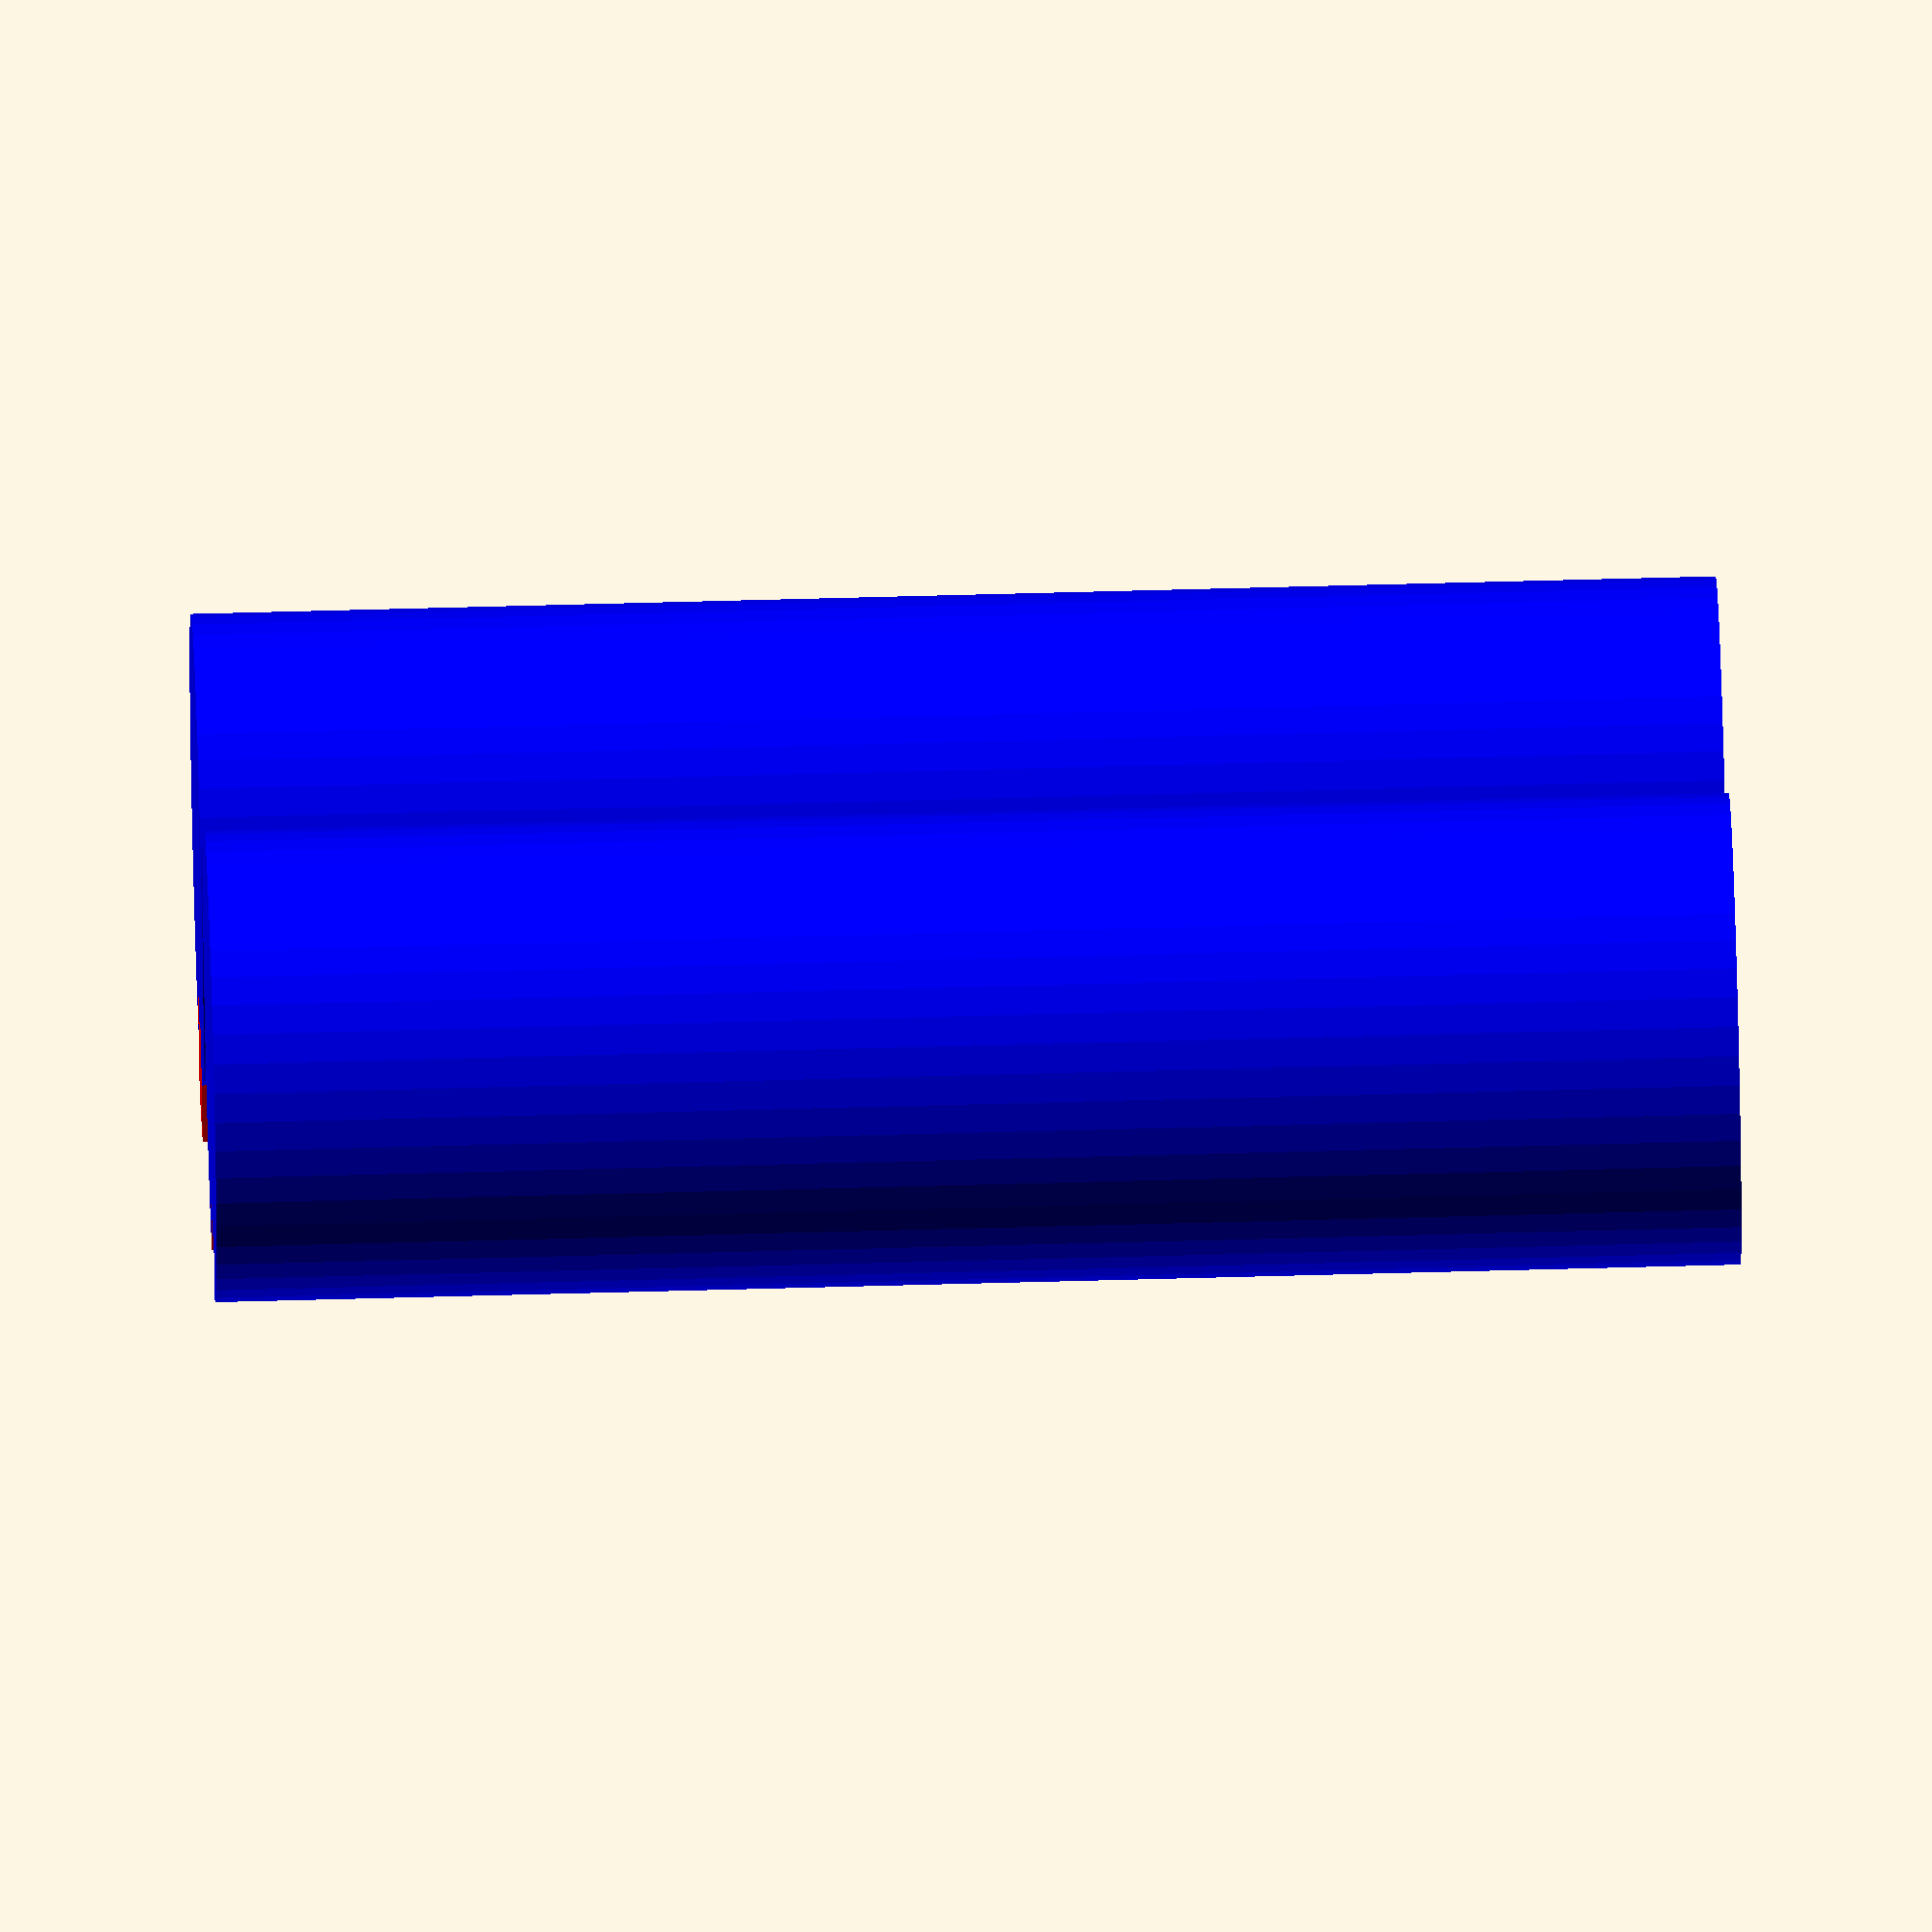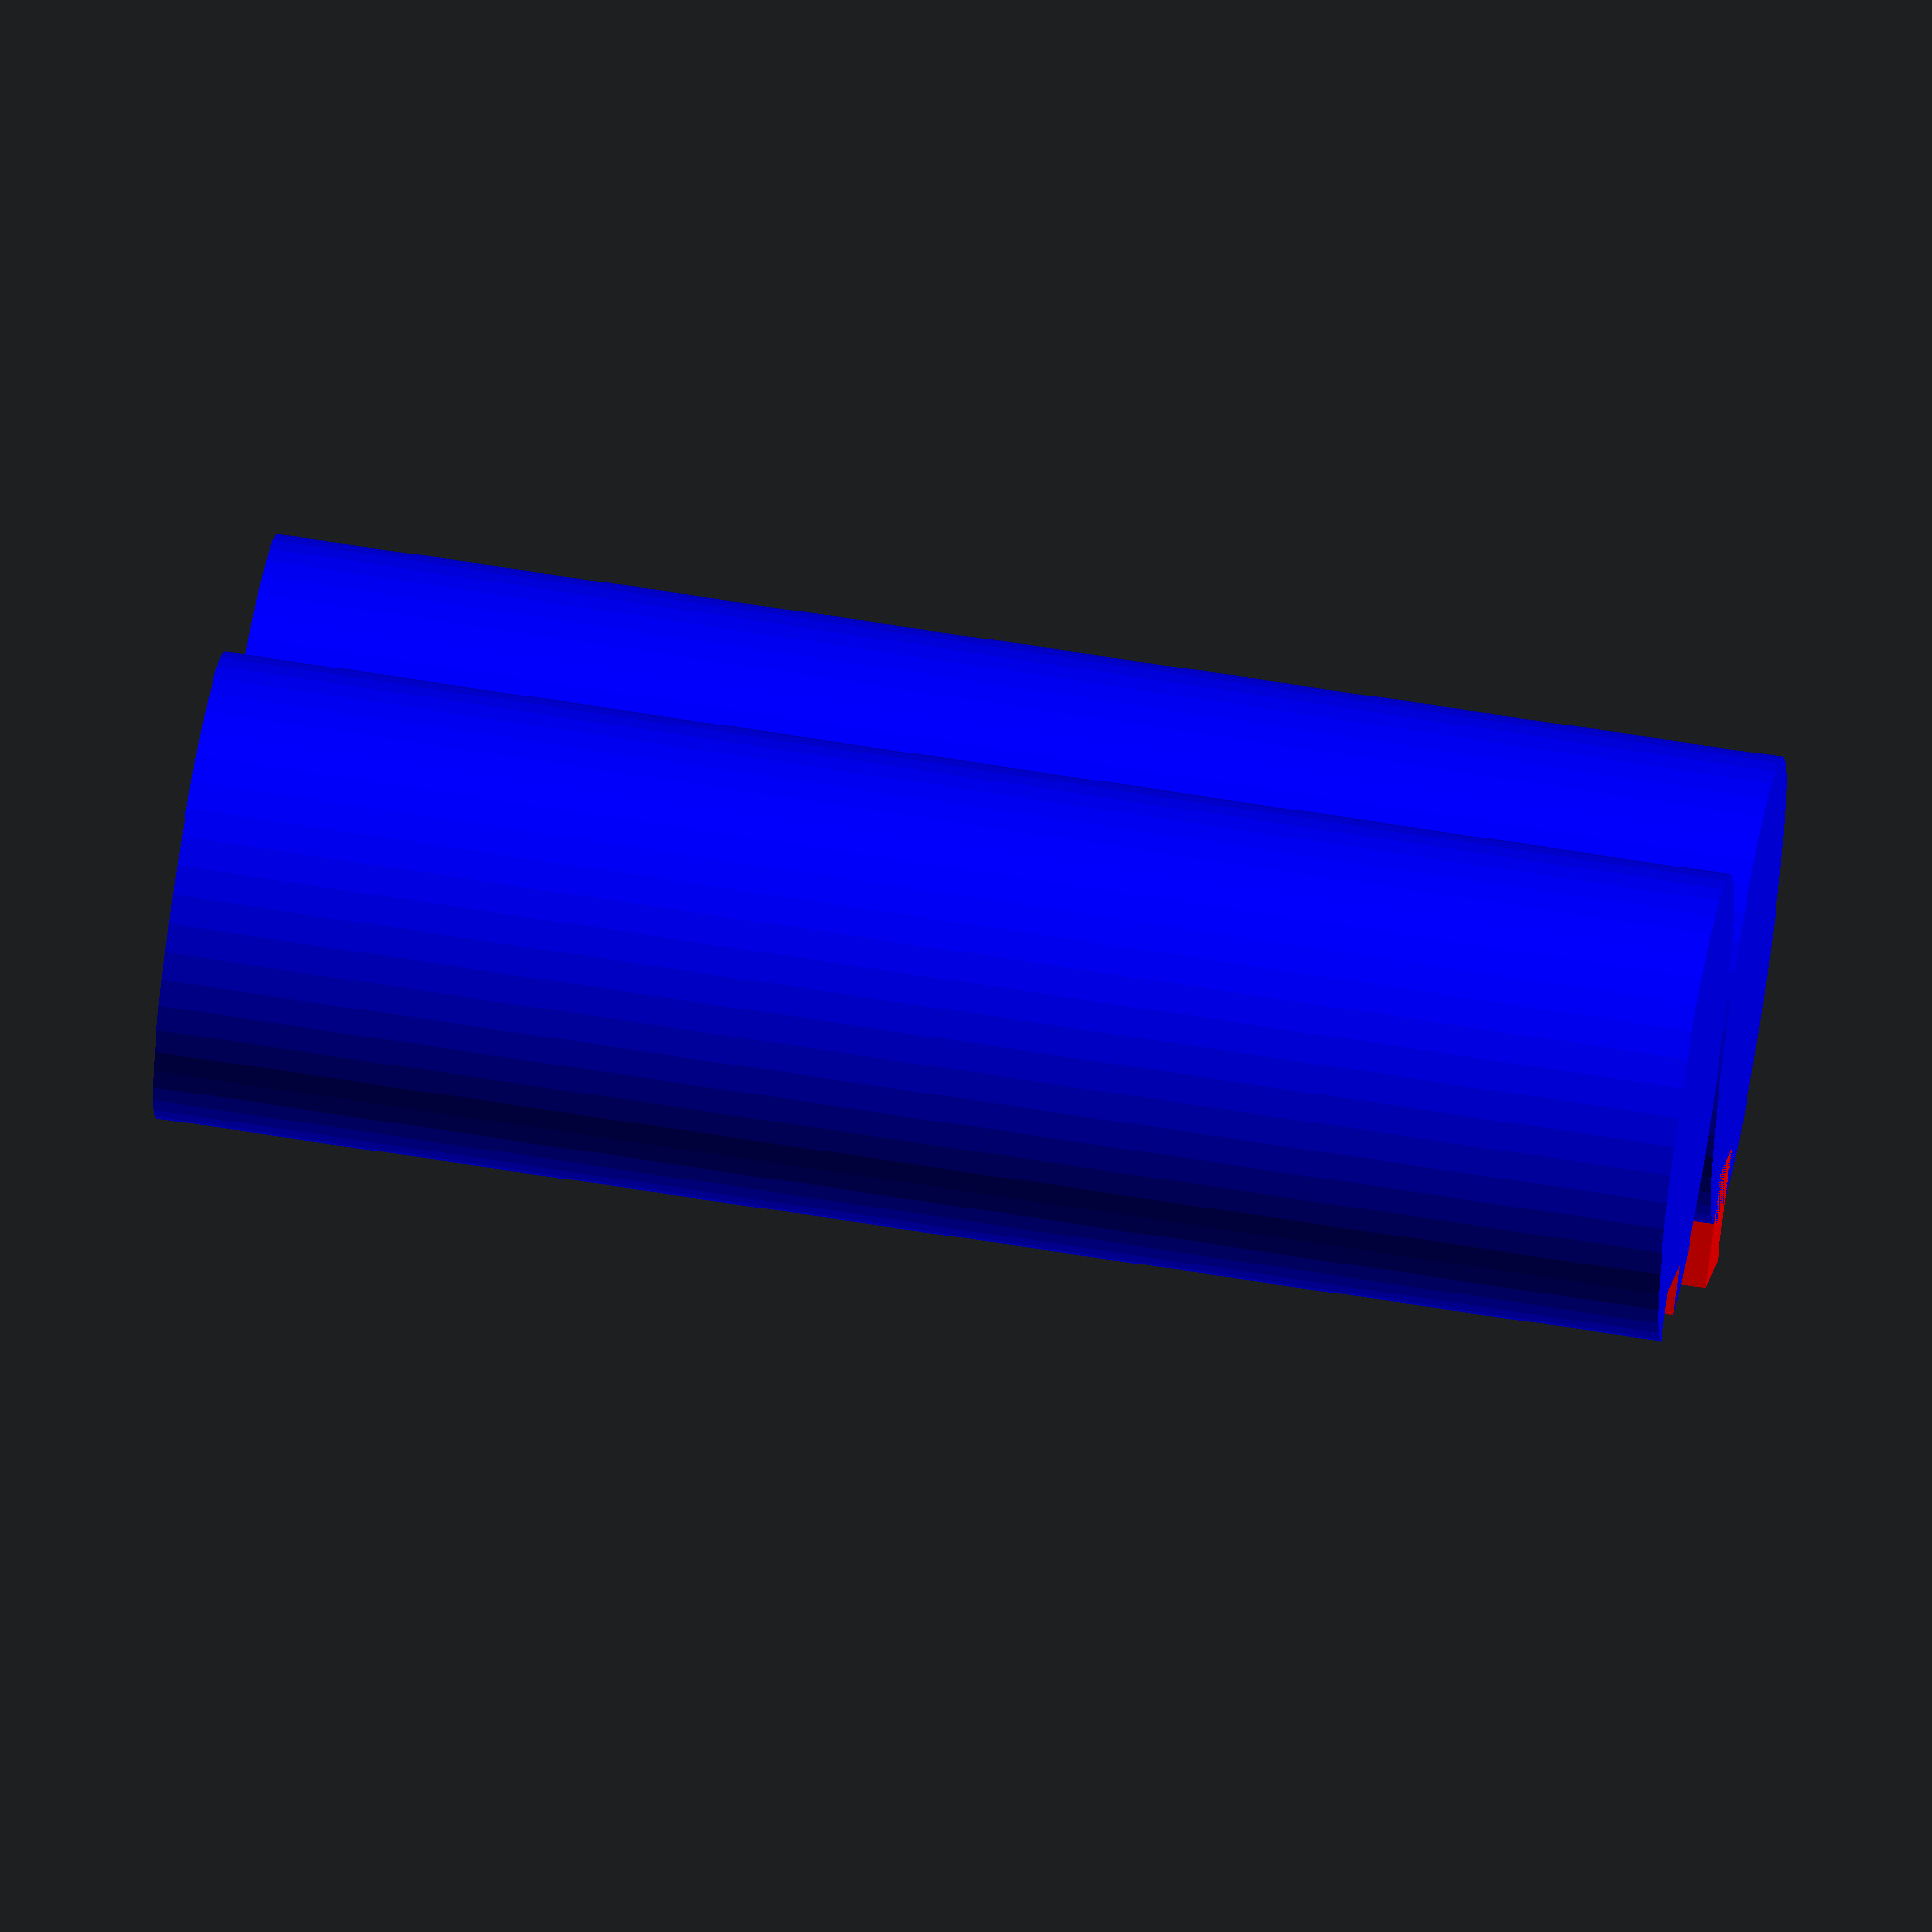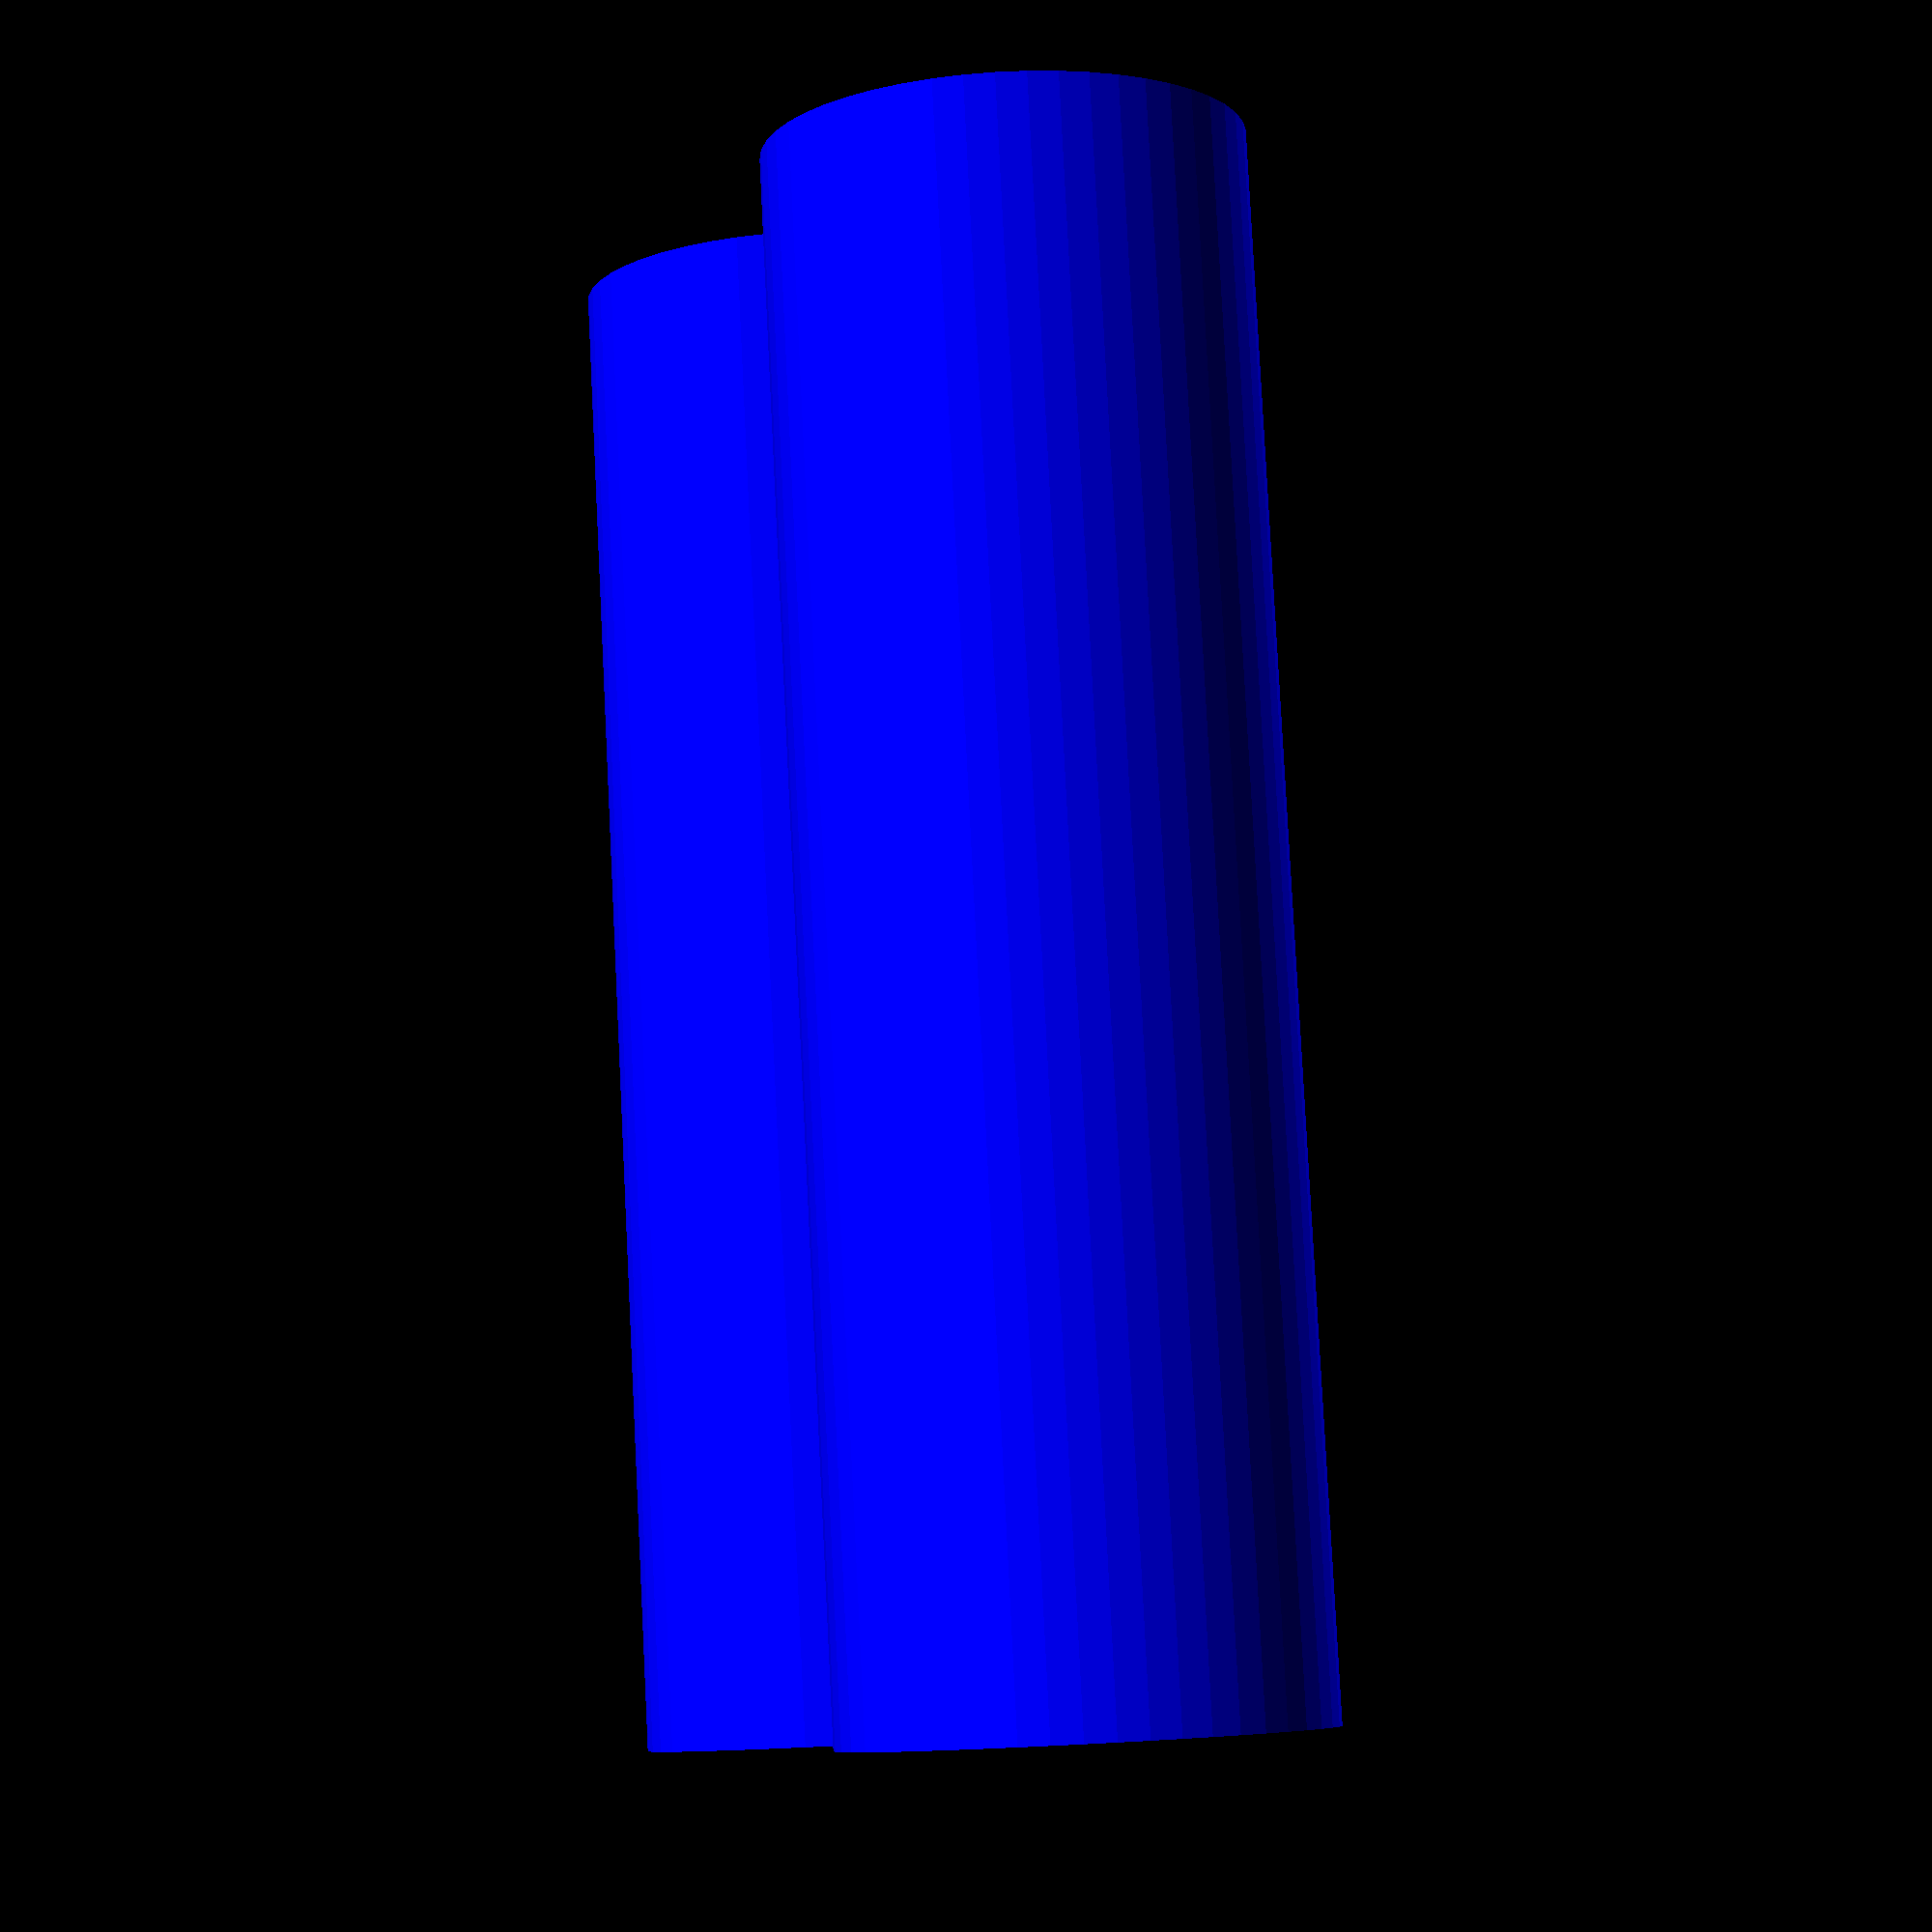
<openscad>
/*
Shaft Diameter 	3/4 in. / 19.1 mm
Shaft length (in.) 	2.43 in. / 61.7 mm
Keyway 	3/16 in. / 4.76 mm
https://www.harborfreight.com/65-hp-212cc-ohv-horizontal-shaft-gas-engine-epa-69730.html

*/
$fn=50;
diameter=19.1;
length=61.7;
keyway=4.76;

translate([0, 0, length/2]) 
{
difference()
    {
color("blue")
cylinder(h=length, d=diameter, center=true);

color("red")
translate([diameter/2, 0, 0])
cube([keyway, keyway, length*1.1], center=true);
}
}

translate([0, diameter*1.1, length/2]) 
{
union()
    {
color("blue")
cylinder(h=length, d=diameter, center=true);

color("red")
translate([diameter/2, 0, 0])
cube([keyway, keyway, length ], center=true);
}
}
</openscad>
<views>
elev=303.7 azim=121.6 roll=268.3 proj=o view=wireframe
elev=115.2 azim=321.3 roll=260.7 proj=o view=solid
elev=97.9 azim=337.0 roll=2.9 proj=p view=solid
</views>
